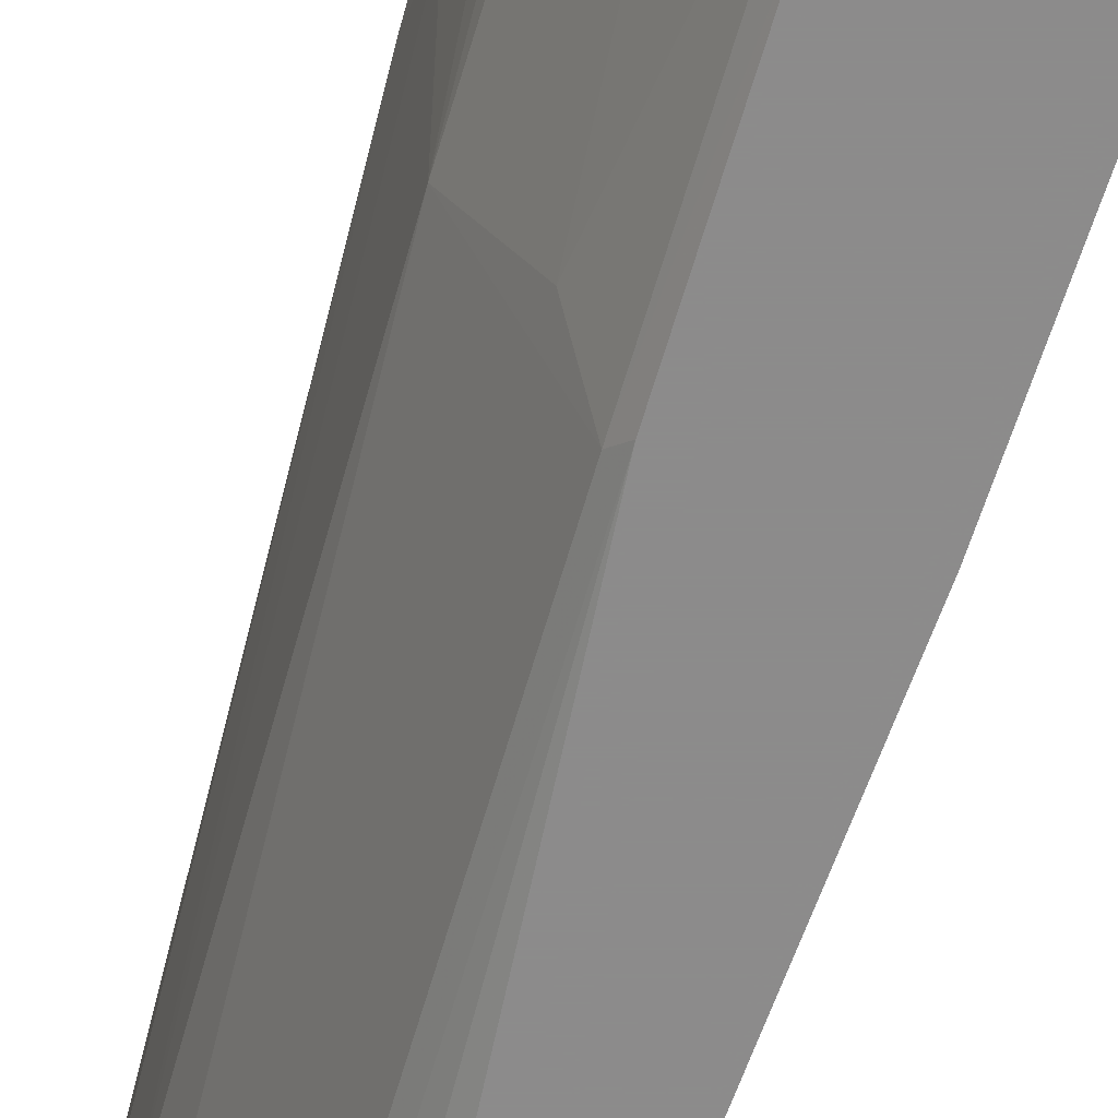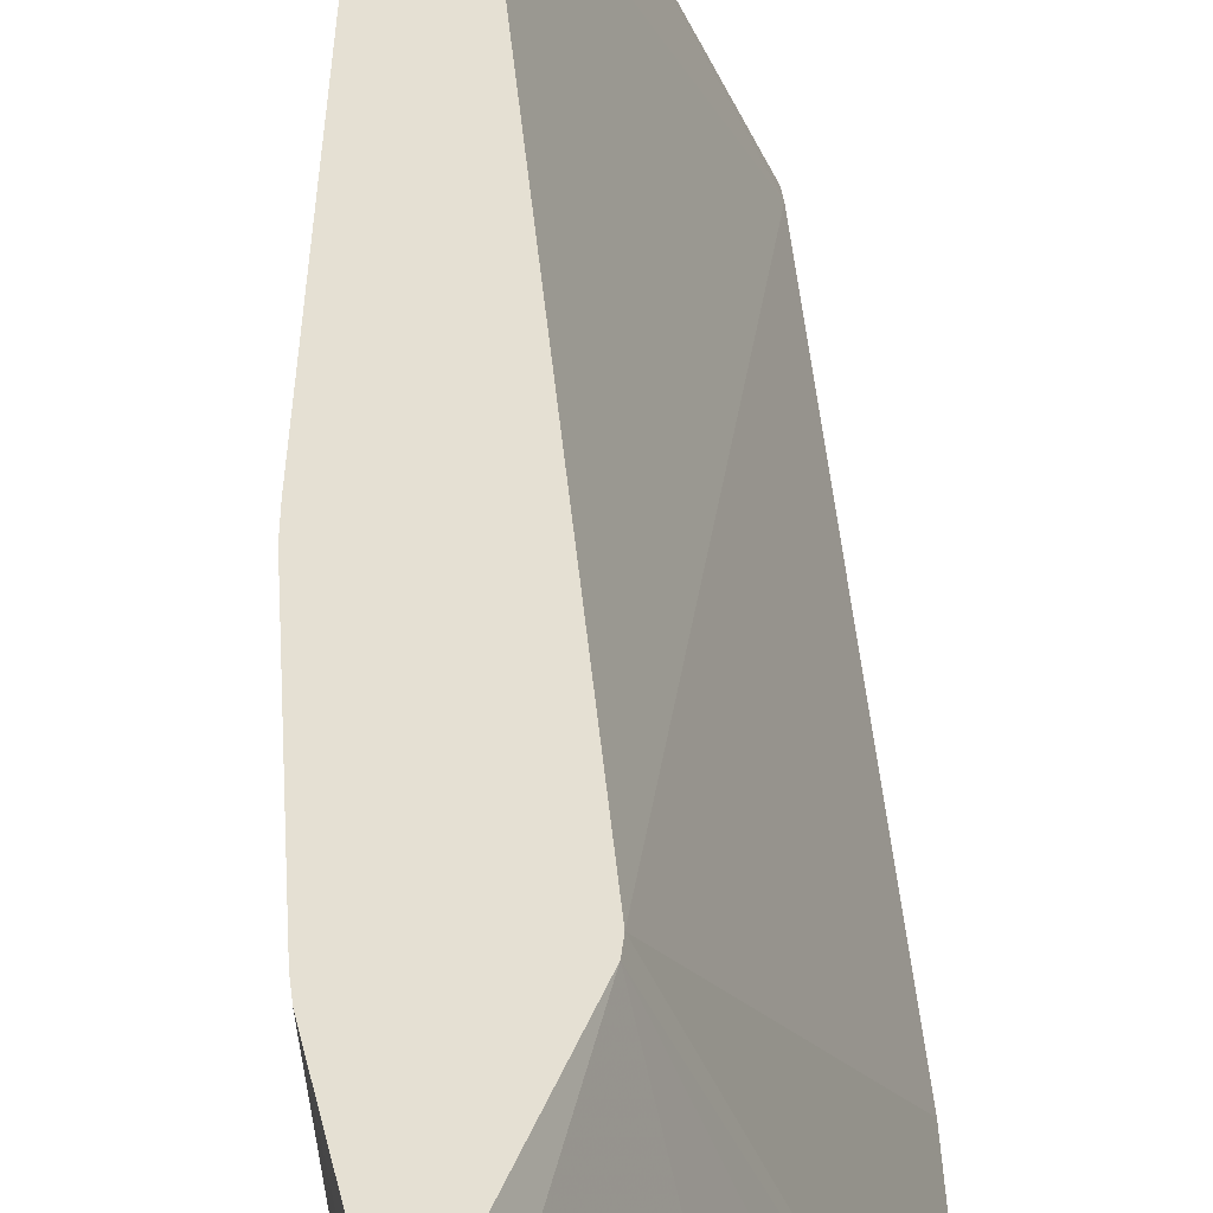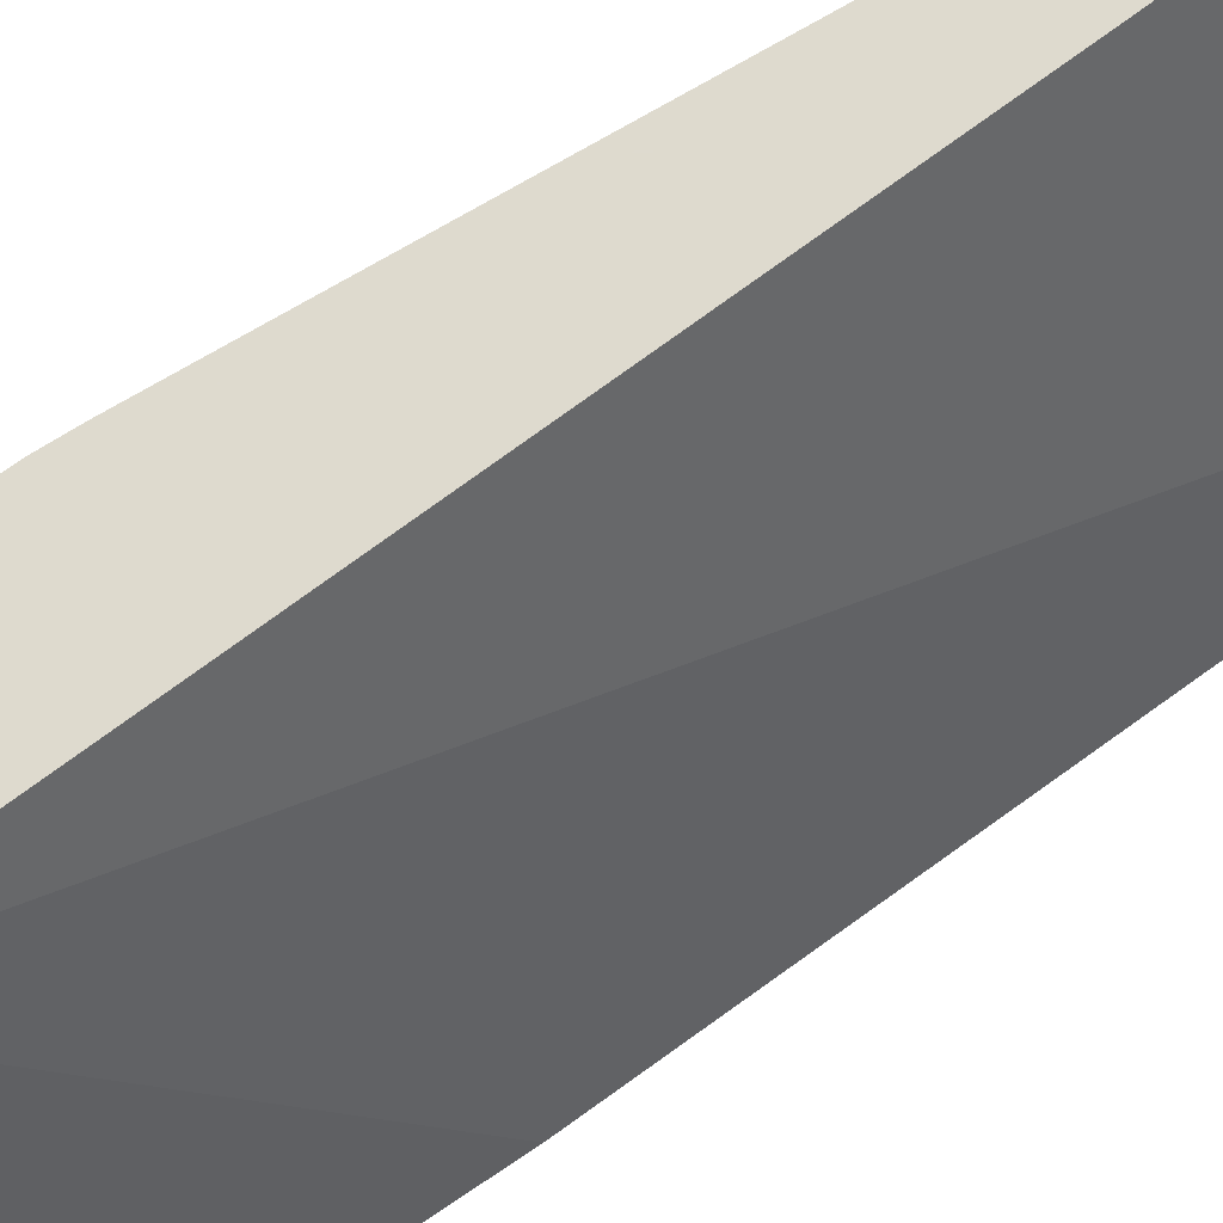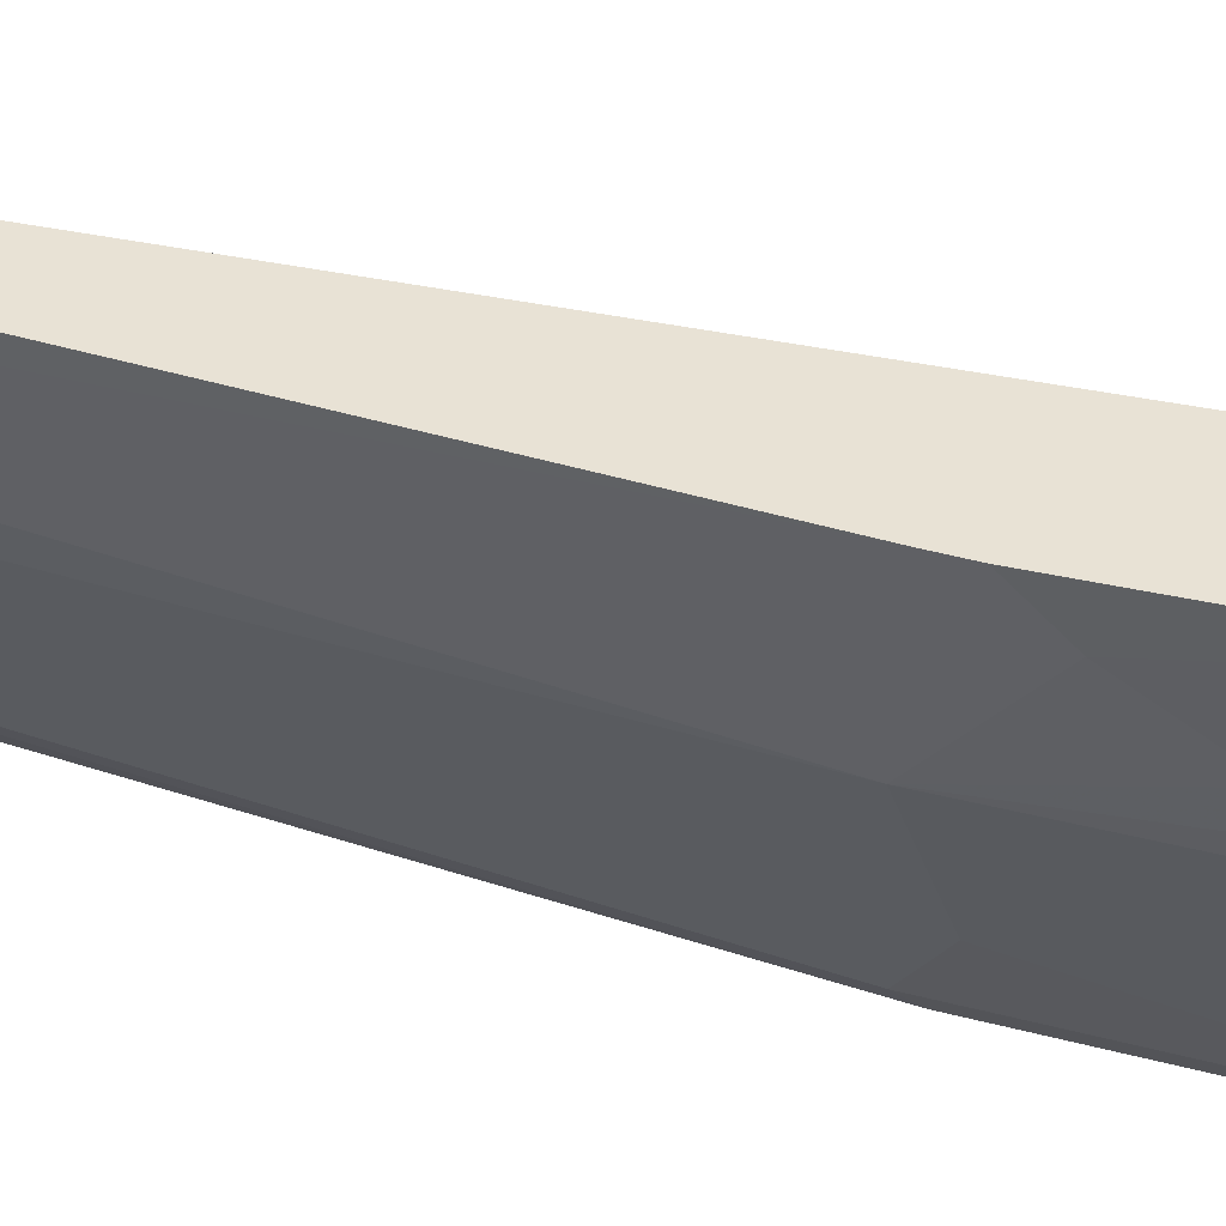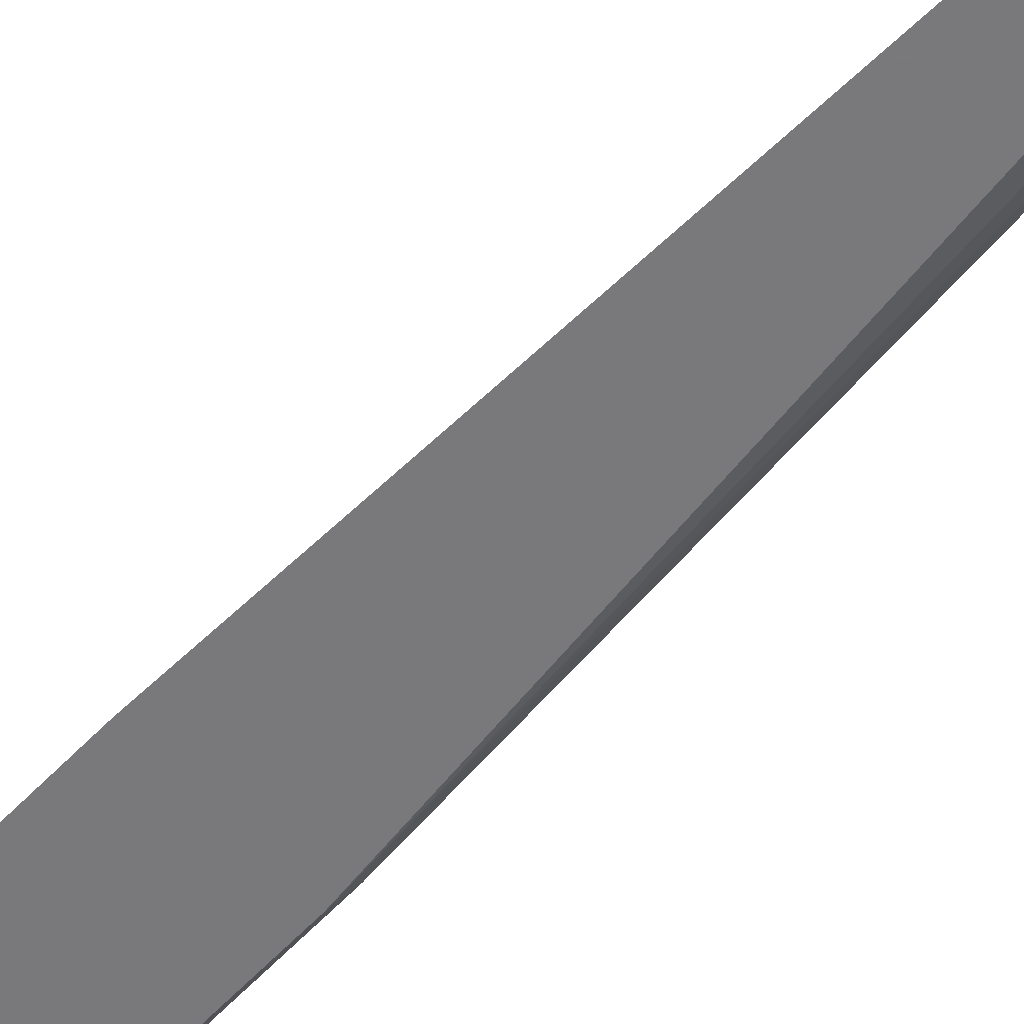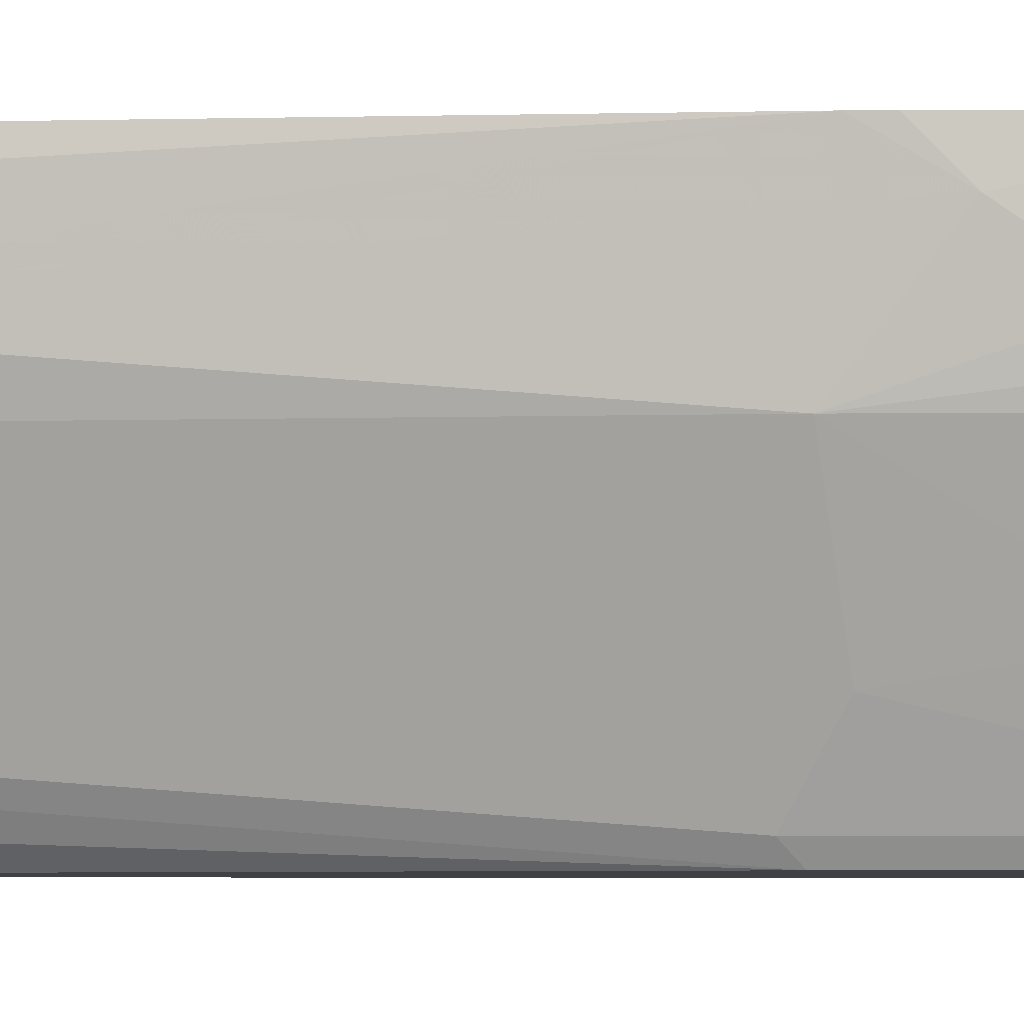
<metadata>
{"format":"obj","ext":"obj","renderer":"f3d","projection":"perspective","resolution":1024,"background":"white","views":[{"elev":-64.0,"azim":-22.0,"up":"+Z"},{"elev":38.1,"azim":-6.6,"up":"+Z"},{"elev":71.1,"azim":51.2,"up":"+Z"},{"elev":40.9,"azim":-77.7,"up":"+Z"},{"elev":-57.9,"azim":132.4,"up":"+Z"},{"elev":-5.8,"azim":-94.0,"up":"+Z"}]}
</metadata>
<code>
v -0.4352 0.1443 0.1172
v -0.4527 0.1443 0.1172
v -0.4352 0.1414 0.1172
v -0.426 0.1443 0.09853
v -0.4527 0.1443 0.09747
v -0.5132 -0.2877 0.1172
v -0.4371 0.02354 0.1172
v -0.3332 0.1356 -0.09847
v -0.3332 0.1443 -0.09847
v -0.4488 0.1443 0.07991
v -0.4527 0.1092 0.06243
v -0.5151 -0.3278 0.09365
v -0.5151 -0.3042 0.1172
v -0.4527 -0.4448 0.1172
v -0.3528 -0.2826 -0.09847
v -0.3645 0.1443 -0.09847
v -0.4362 0.1443 0.0312
v -0.4488 0.1268 0.06243
v -0.4371 0.1405 0.0312
v -0.4995 -0.281 0.0312
v -0.5151 -0.3746 0.06243
v -0.523 -0.4488 0.1172
v -0.4547 -0.4536 0.1172
v -0.3645 -0.4263 -0.09847
v -0.3799 0.1443 -0.08325
v -0.4425 -0.2858 -0.09847
v -0.4333 0.1443 0.02356
v -0.4943 -0.2757 0.02081
v -0.4475 -0.2757 -0.08844
v -0.4683 -0.2966 -0.04683
v -0.4839 -0.3903 -0.03121
v -0.4995 -0.4214 1.763e-05
v -0.5151 -0.4527 0.0312
v -0.5151 -0.4059 0.04682
v -0.523 -0.4603 0.1172
v -0.3799 -0.4579 -0.08325
v -0.3648 -0.4273 -0.09847
v -0.4976 -0.5422 0.1172
v -0.4885 -0.5422 0.09874
v -0.4113 -0.5422 -0.09847
v -0.3955 0.1197 -0.06763
v -0.4007 0.1301 -0.05724
v -0.398 0.1443 -0.05473
v -0.4581 -0.4419 -0.09847
v -0.4019 0.1443 -0.0463
v -0.4631 -0.4319 -0.08844
v -0.4683 -0.437 -0.07803
v -0.4683 -0.4527 -0.07803
v -0.4798 -0.5422 -0.02375
v -0.4962 -0.5422 0.01803
v -0.4995 -0.5422 0.0312
v -0.5112 -0.5422 0.08018
v -0.5151 -0.5422 0.09775
v -0.5151 -0.5422 0.1172
v -0.3747 -0.4527 -0.09366
v -0.3723 -0.4503 -0.09847
v -0.3684 -0.4387 -0.09847
v -0.4425 -0.5422 -0.09847
v -0.3982 0.1443 -0.0543
v -0.3981 0.1443 -0.05462
v -0.4581 -0.4575 -0.09847
v -0.4632 -0.5422 -0.05753
f 25 26 41
f 26 44 29
f 26 29 42
f 26 42 41
f 27 45 42
f 31 47 32
f 27 29 28
f 29 44 46
f 29 46 47
f 29 47 30
f 30 47 31
f 27 42 29
f 25 42 43
f 22 33 35
f 23 40 36
f 23 39 40
f 23 38 39
f 23 37 24
f 23 36 37
f 22 34 33
f 21 34 22
f 20 27 28
f 20 34 21
f 58 62 61
f 20 33 34
f 20 32 33
f 32 47 33
f 25 41 42
f 33 47 48
f 38 51 50
f 33 49 50
f 20 31 32
f 49 61 62
f 48 61 49
f 44 47 46
f 44 48 47
f 44 61 48
f 42 60 43
f 42 59 60
f 42 45 59
f 40 56 55
f 38 40 39
f 38 58 40
f 38 62 58
f 38 49 62
f 38 50 49
f 38 52 51
f 38 53 52
f 38 54 53
f 36 40 55
f 36 57 37
f 36 56 57
f 36 55 56
f 35 53 54
f 33 53 35
f 33 52 53
f 33 51 52
f 33 50 51
f 33 48 49
f 20 30 31
f 17 27 19
f 20 28 29
f 4 8 9
f 3 7 4
f 2 5 6
f 1 5 2
f 1 10 5
f 1 17 10
f 1 27 17
f 1 45 27
f 1 59 45
f 1 60 59
f 1 43 60
f 1 25 43
f 4 7 8
f 1 16 25
f 1 3 4
f 1 7 3
f 1 14 7
f 1 23 14
f 1 38 23
f 1 54 38
f 1 35 54
f 1 22 35
f 1 13 22
f 1 6 13
f 1 2 6
f 20 29 30
f 1 4 9
f 5 10 11
f 1 9 16
f 6 12 13
f 5 11 6
f 19 27 20
f 17 19 18
f 16 26 25
f 14 24 15
f 14 23 24
f 12 20 21
f 12 22 13
f 11 20 12
f 11 19 20
f 11 18 19
f 10 18 11
f 10 17 18
f 12 21 22
f 8 24 37
f 8 26 16
f 8 44 26
f 8 61 44
f 8 58 61
f 8 40 58
f 8 56 40
f 8 57 56
f 8 37 57
f 8 15 24
f 8 14 15
f 7 14 8
f 8 16 9
f 6 11 12

</code>
